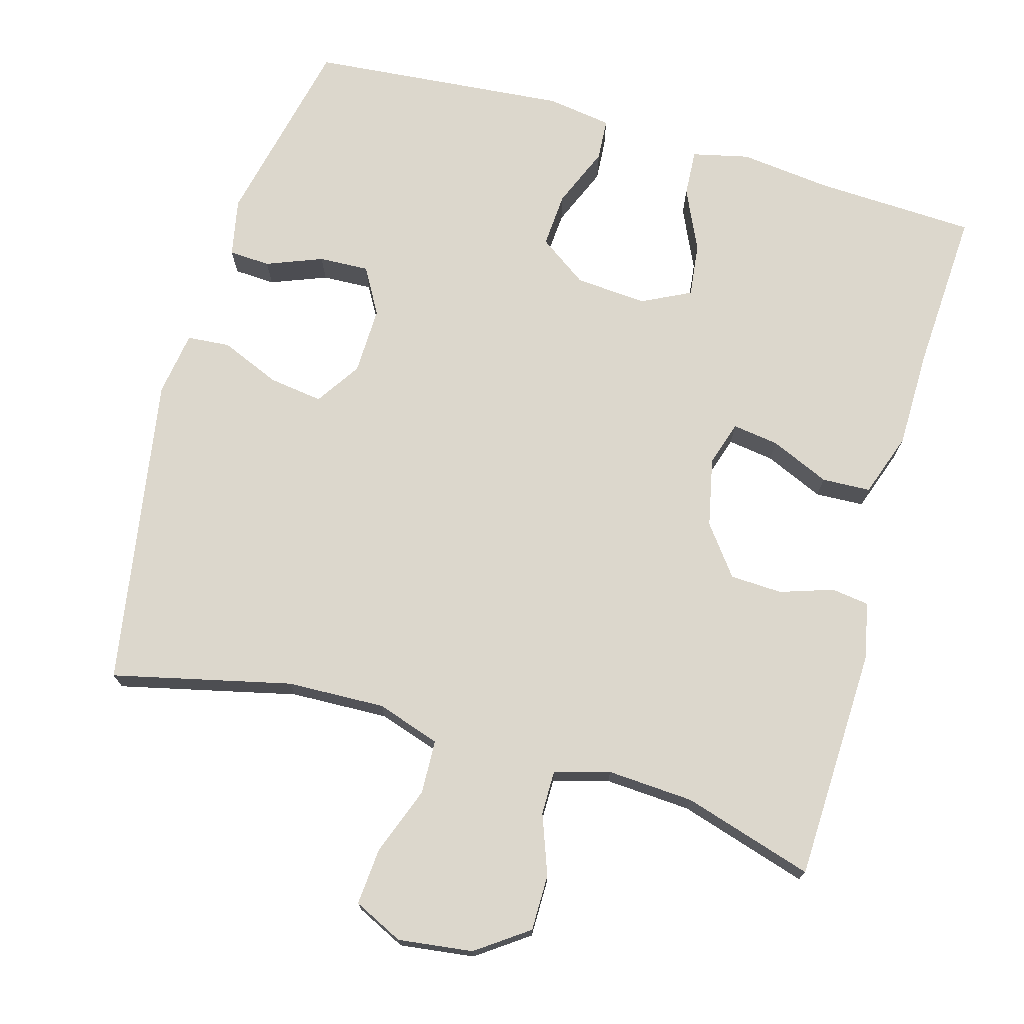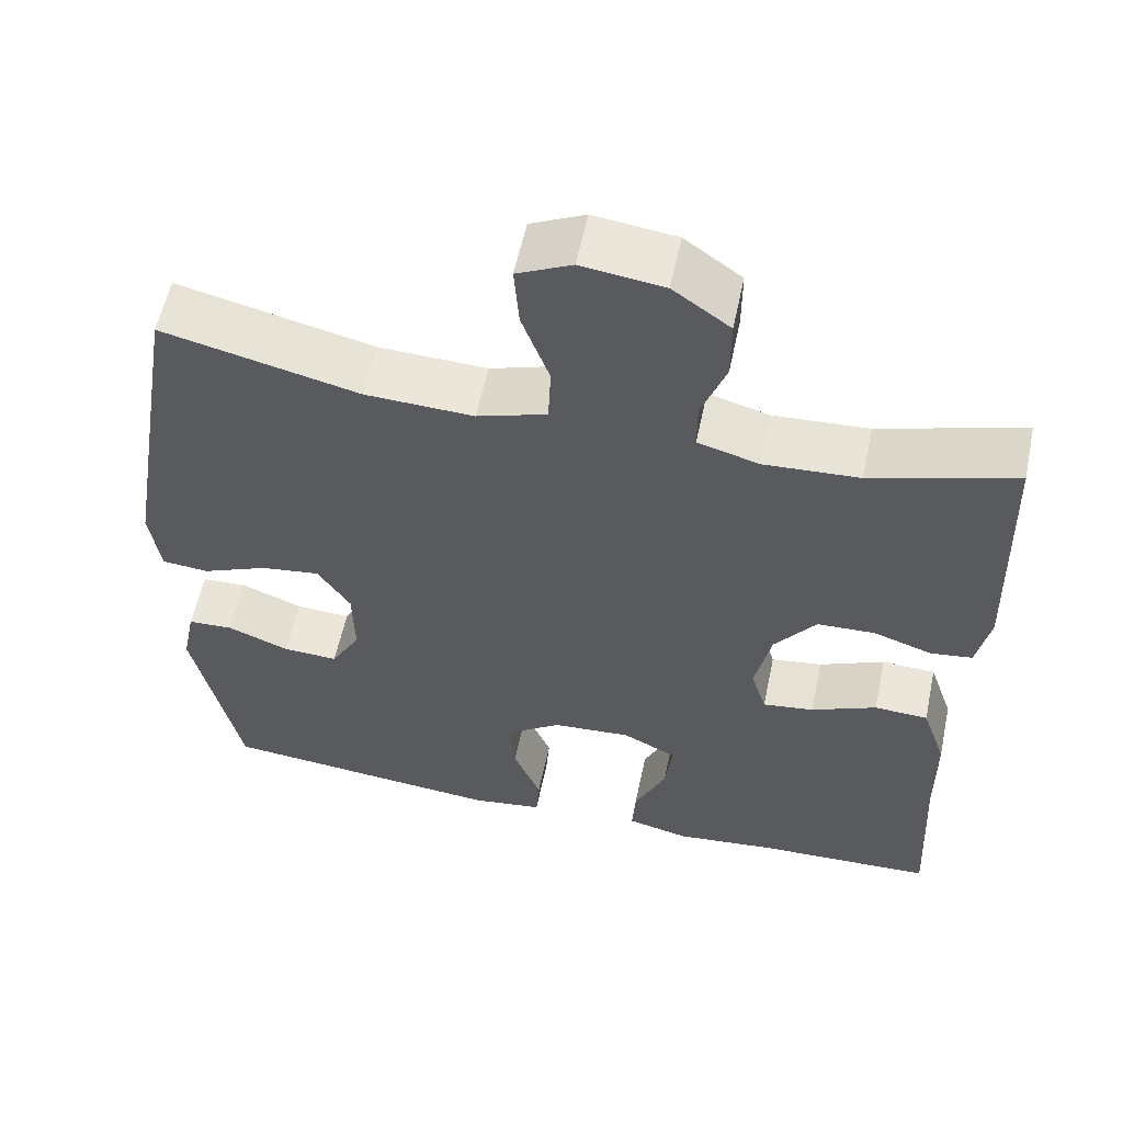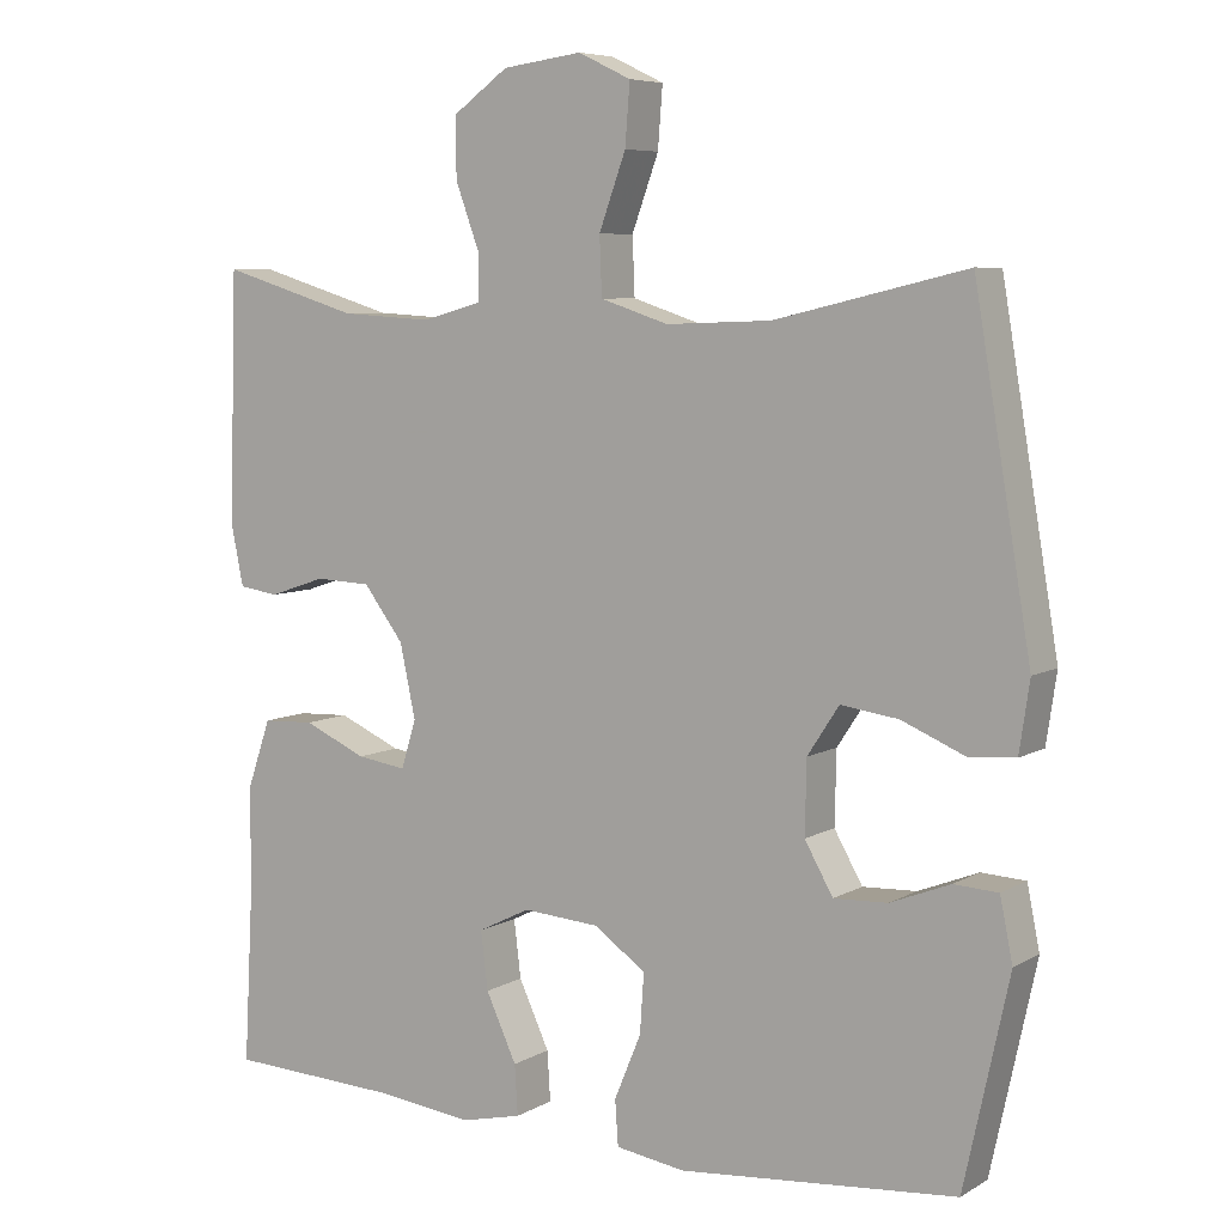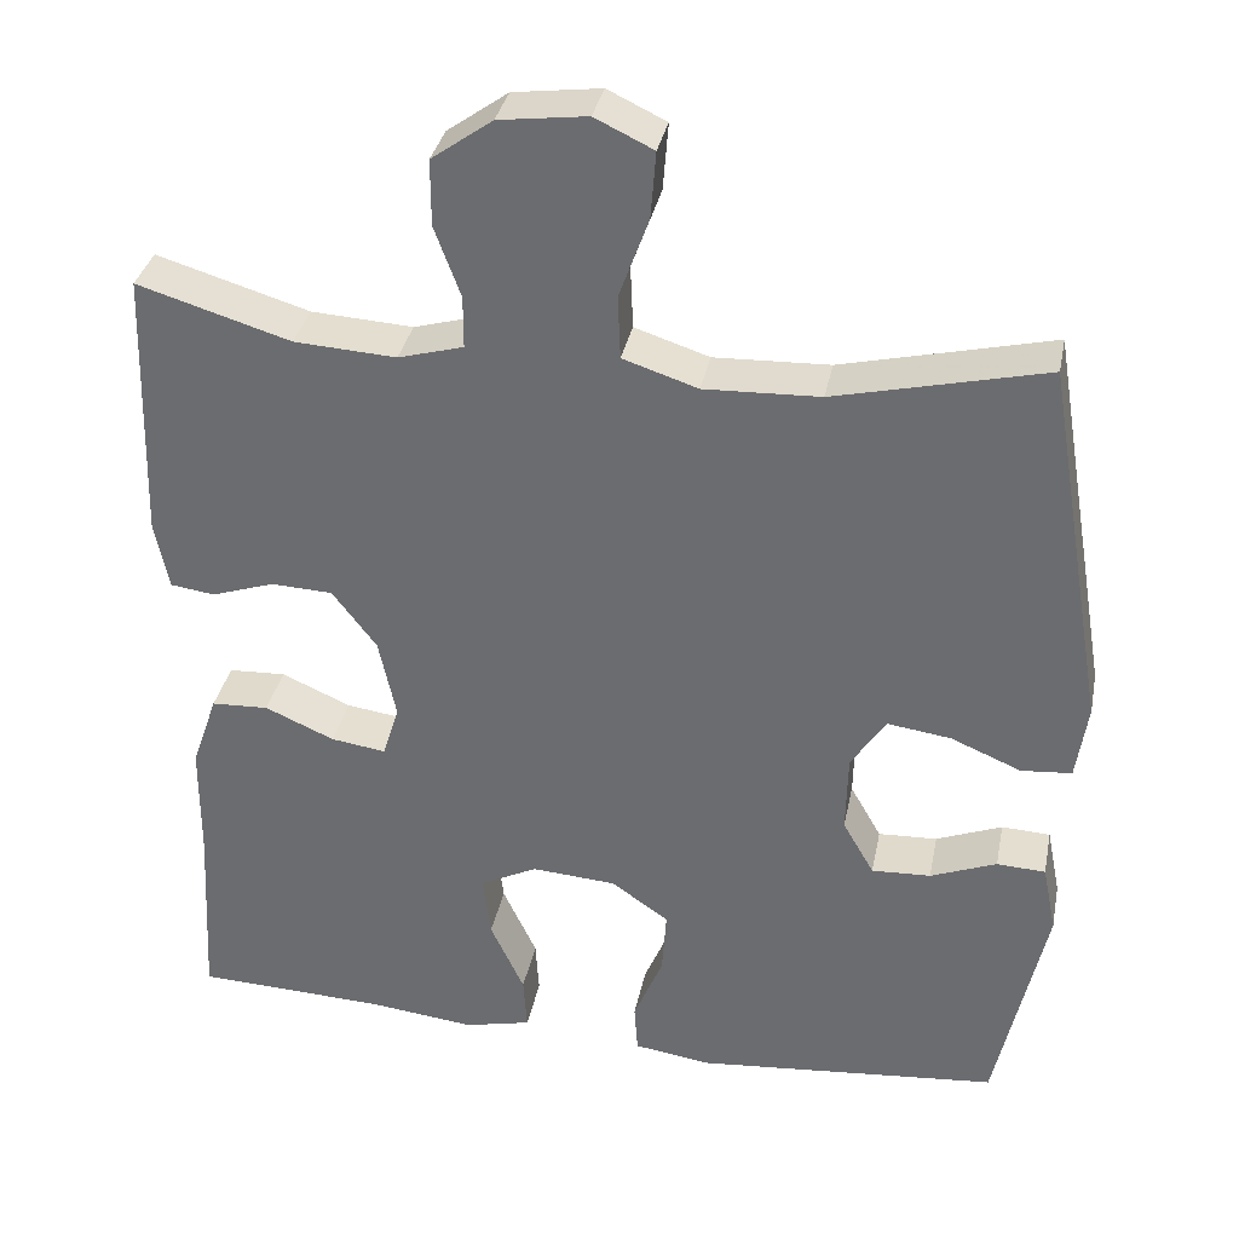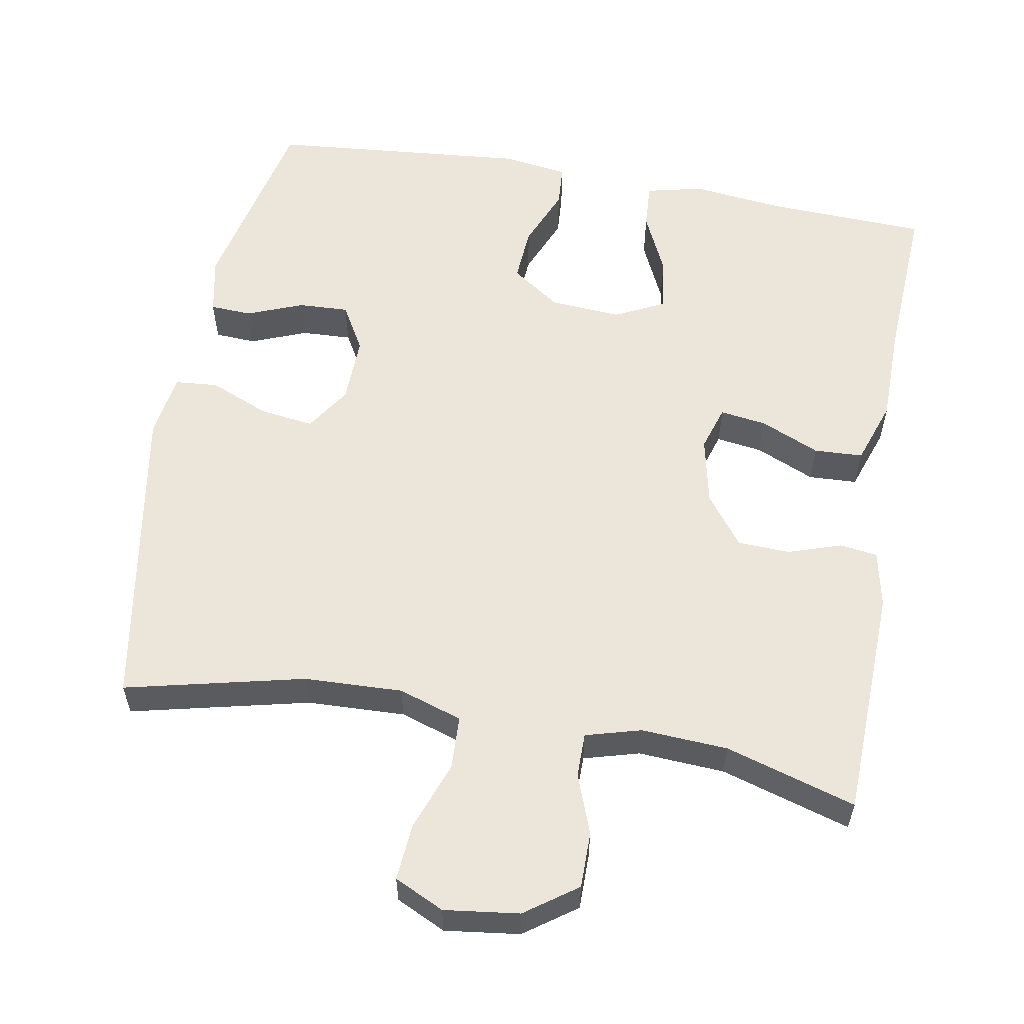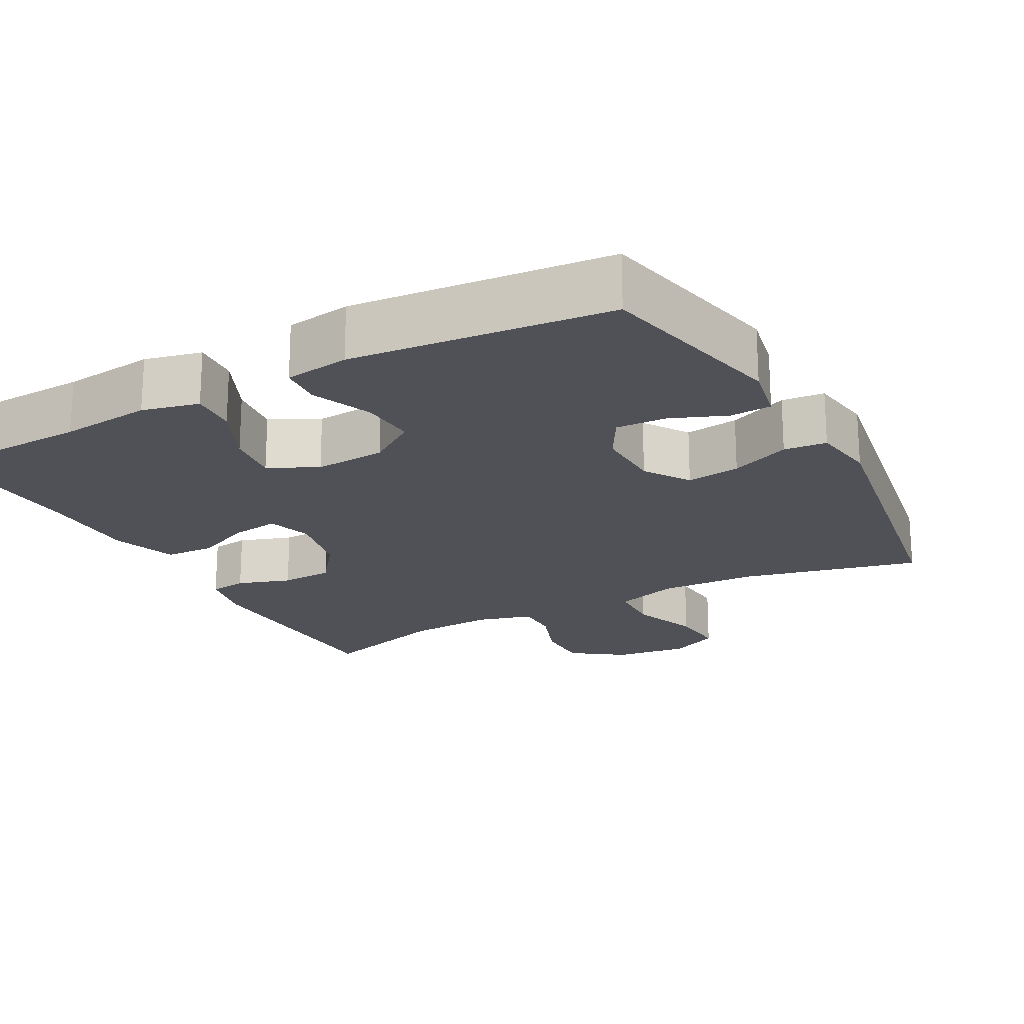
<metadata>
{"format":"obj","ext":"obj","renderer":"f3d","projection":"perspective","resolution":1024,"background":"white","views":[{"elev":72.9,"azim":16.0,"up":"+Y"},{"elev":57.4,"azim":11.9,"up":"+Z"},{"elev":6.8,"azim":-147.5,"up":"+Z"},{"elev":34.5,"azim":-168.8,"up":"+Z"},{"elev":57.4,"azim":10.1,"up":"+Y"},{"elev":-20.3,"azim":-151.6,"up":"+Y"}]}
</metadata>
<code>
v -0.5 0.07 -0.5
v -0.557 0.07 -0.238
v -0.541 0.07 -0.159
v -0.485 0.07 -0.156
v -0.409 0.07 -0.186
v -0.341 0.07 -0.189
v -0.305 0.07 -0.126
v -0.307 0.07 -0.034
v -0.347 0.07 0.027
v -0.42 0.07 0.017
v -0.501 0.07 -0.017
v -0.559 0.07 -0.012
v -0.572 0.07 0.076
v -0.5 0.07 0.5
v -0.258 0.07 0.443
v -0.125 0.07 0.438
v -0.039 0.07 0.466
v -0.036 0.07 0.539
v -0.07 0.07 0.632
v -0.076 0.07 0.709
v -0.009 0.07 0.741
v 0.092 0.07 0.728
v 0.162 0.07 0.678
v 0.162 0.07 0.602
v 0.132 0.07 0.521
v 0.132 0.07 0.461
v 0.207 0.07 0.44
v 0.324 0.07 0.447
v 0.5 0.07 0.5
v 0.51 0.07 0.185
v 0.494 0.07 0.107
v 0.443 0.07 0.1
v 0.371 0.07 0.124
v 0.3 0.07 0.121
v 0.249 0.07 0.054
v 0.229 0.07 -0.039
v 0.248 0.07 -0.1
v 0.311 0.07 -0.091
v 0.391 0.07 -0.056
v 0.457 0.07 -0.059
v 0.487 0.07 -0.146
v 0.488 0.07 -0.28
v 0.5 0.07 -0.5
v 0.282 0.07 -0.509
v 0.158 0.07 -0.523
v 0.081 0.07 -0.505
v 0.085 0.07 -0.442
v 0.124 0.07 -0.358
v 0.133 0.07 -0.285
v 0.067 0.07 -0.252
v -0.03 0.07 -0.259
v -0.096 0.07 -0.305
v -0.091 0.07 -0.38
v -0.057 0.07 -0.462
v -0.061 0.07 -0.519
v -0.149 0.07 -0.532
v -0.5 0 -0.5
v -0.557 0 -0.238
v -0.541 0 -0.159
v -0.485 0 -0.156
v -0.409 0 -0.186
v -0.341 0 -0.189
v -0.305 0 -0.126
v -0.307 0 -0.034
v -0.347 0 0.027
v -0.42 0 0.017
v -0.501 0 -0.017
v -0.559 0 -0.012
v -0.572 0 0.076
v -0.5 0 0.5
v -0.258 0 0.443
v -0.125 0 0.438
v -0.039 0 0.466
v -0.036 0 0.539
v -0.07 0 0.632
v -0.076 0 0.709
v -0.009 0 0.741
v 0.092 0 0.728
v 0.162 0 0.678
v 0.162 0 0.602
v 0.132 0 0.521
v 0.132 0 0.461
v 0.207 0 0.44
v 0.324 0 0.447
v 0.5 0 0.5
v 0.51 0 0.185
v 0.494 0 0.107
v 0.443 0 0.1
v 0.371 0 0.124
v 0.3 0 0.121
v 0.249 0 0.054
v 0.229 0 -0.039
v 0.248 0 -0.1
v 0.311 0 -0.091
v 0.391 0 -0.056
v 0.457 0 -0.059
v 0.487 0 -0.146
v 0.488 0 -0.28
v 0.5 0 -0.5
v 0.282 0 -0.509
v 0.158 0 -0.523
v 0.081 0 -0.505
v 0.085 0 -0.442
v 0.124 0 -0.358
v 0.133 0 -0.285
v 0.067 0 -0.252
v -0.03 0 -0.259
v -0.096 0 -0.305
v -0.091 0 -0.38
v -0.057 0 -0.462
v -0.061 0 -0.519
v -0.149 0 -0.532
f 3 4 5
f 2 3 5
f 1 2 5
f 56 1 5
f 55 56 5
f 54 55 5
f 53 54 5
f 52 53 5 6
f 51 52 6 7
f 50 51 7 8
f 49 50 8 9
f 46 47 48
f 45 46 48
f 44 45 48
f 44 48 49
f 43 44 49
f 42 43 49
f 41 42 49
f 40 41 49
f 39 40 49
f 38 39 49
f 37 38 49
f 36 37 49 9
f 31 32 33
f 30 31 33
f 29 30 33
f 28 29 33
f 27 28 33 34
f 26 27 34 35
f 23 24 25
f 22 23 25
f 21 22 25
f 20 21 25
f 19 20 25
f 18 19 25
f 17 18 25 26
f 35 36 9
f 26 35 9
f 17 26 9
f 16 17 9
f 13 14 15
f 12 13 15
f 11 12 15
f 10 11 15
f 9 10 15 16
f 61 60 59
f 61 59 58
f 61 58 57
f 61 57 112
f 61 112 111
f 61 111 110
f 61 110 109
f 62 61 109 108
f 63 62 108 107
f 64 63 107 106
f 65 64 106 105
f 104 103 102
f 104 102 101
f 104 101 100
f 105 104 100
f 105 100 99
f 105 99 98
f 105 98 97
f 105 97 96
f 105 96 95
f 105 95 94
f 105 94 93
f 65 105 93 92
f 89 88 87
f 89 87 86
f 89 86 85
f 89 85 84
f 90 89 84 83
f 91 90 83 82
f 81 80 79
f 81 79 78
f 81 78 77
f 81 77 76
f 81 76 75
f 81 75 74
f 82 81 74 73
f 65 92 91
f 65 91 82
f 65 82 73
f 65 73 72
f 71 70 69
f 71 69 68
f 71 68 67
f 71 67 66
f 72 71 66 65
f 1 57 58 2
f 2 58 59 3
f 3 59 60 4
f 4 60 61 5
f 5 61 62 6
f 6 62 63 7
f 7 63 64 8
f 8 64 65 9
f 9 65 66 10
f 10 66 67 11
f 11 67 68 12
f 12 68 69 13
f 13 69 70 14
f 14 70 71 15
f 15 71 72 16
f 16 72 73 17
f 17 73 74 18
f 18 74 75 19
f 19 75 76 20
f 20 76 77 21
f 21 77 78 22
f 22 78 79 23
f 23 79 80 24
f 24 80 81 25
f 25 81 82 26
f 26 82 83 27
f 27 83 84 28
f 28 84 85 29
f 29 85 86 30
f 30 86 87 31
f 31 87 88 32
f 32 88 89 33
f 33 89 90 34
f 34 90 91 35
f 35 91 92 36
f 36 92 93 37
f 37 93 94 38
f 38 94 95 39
f 39 95 96 40
f 40 96 97 41
f 41 97 98 42
f 42 98 99 43
f 43 99 100 44
f 44 100 101 45
f 45 101 102 46
f 46 102 103 47
f 47 103 104 48
f 48 104 105 49
f 49 105 106 50
f 50 106 107 51
f 51 107 108 52
f 52 108 109 53
f 53 109 110 54
f 54 110 111 55
f 55 111 112 56
f 56 112 57 1

</code>
